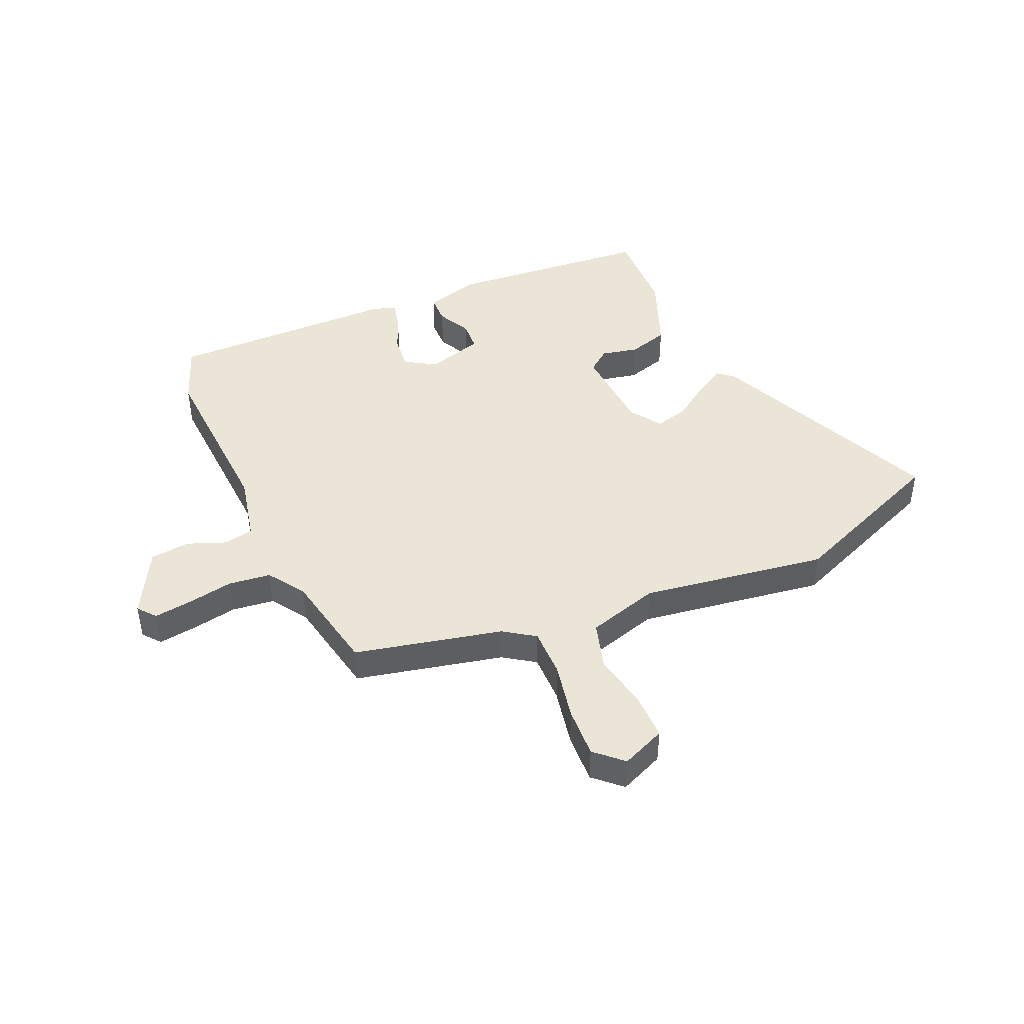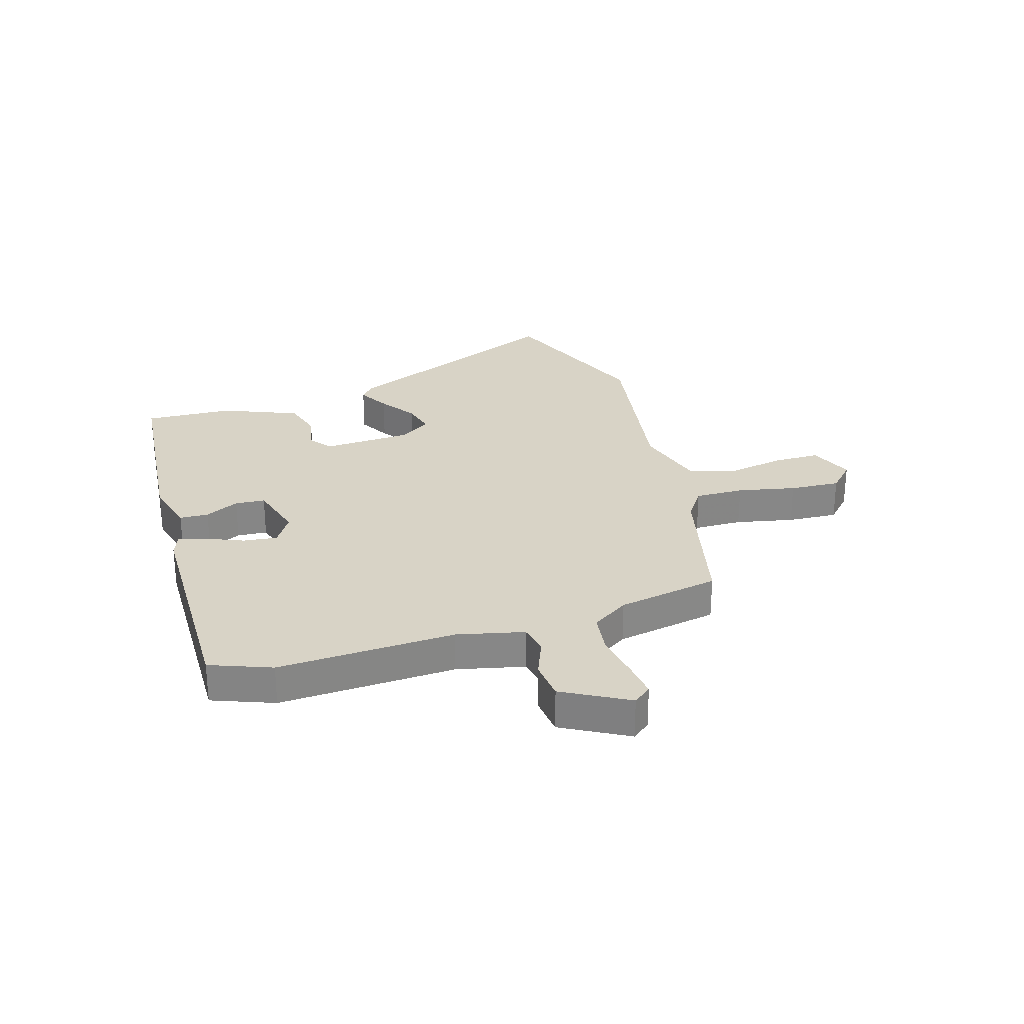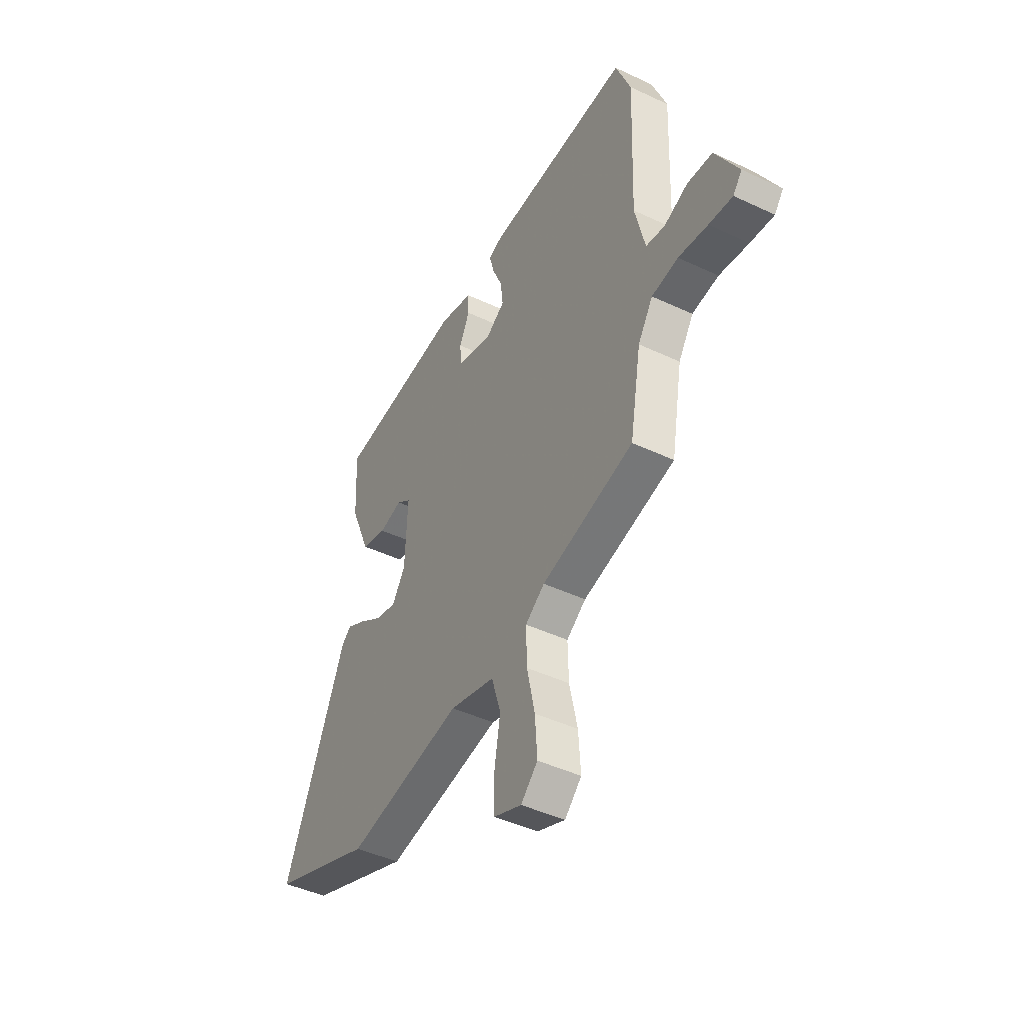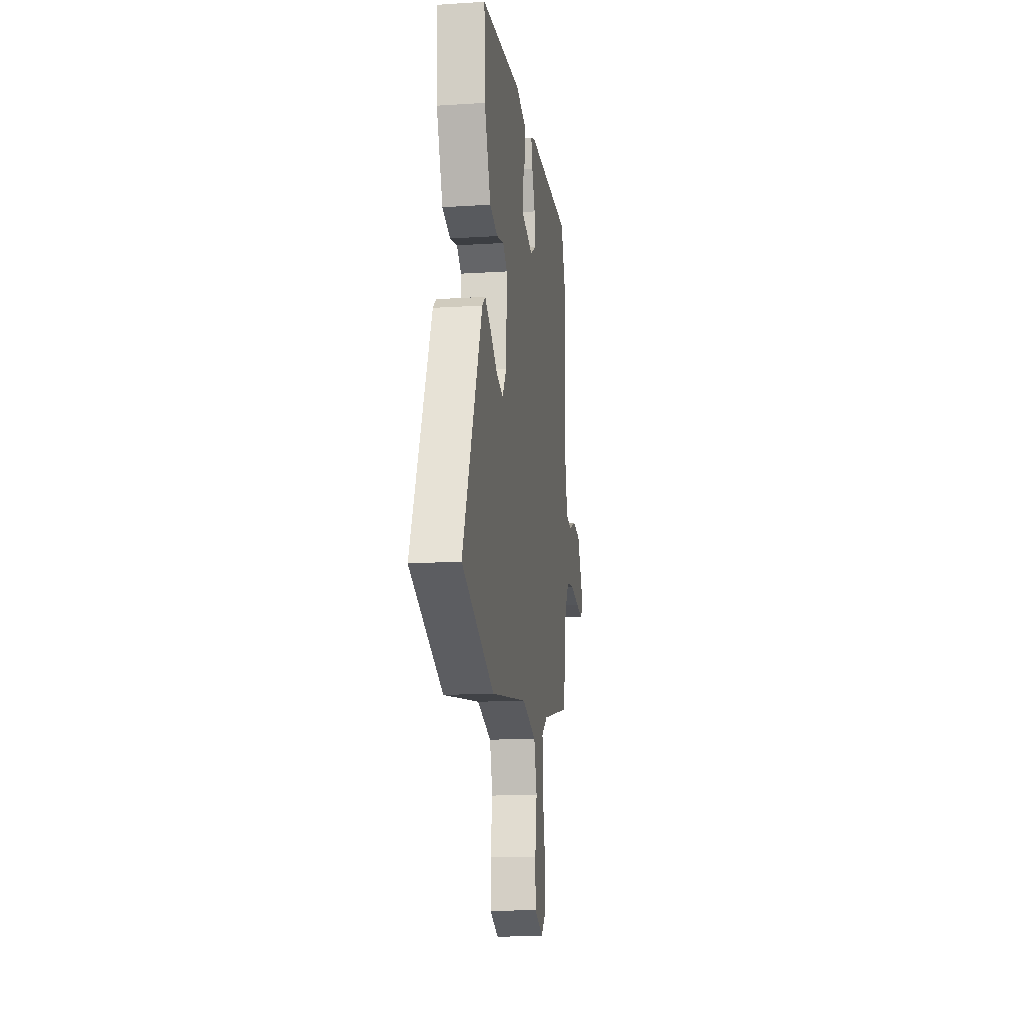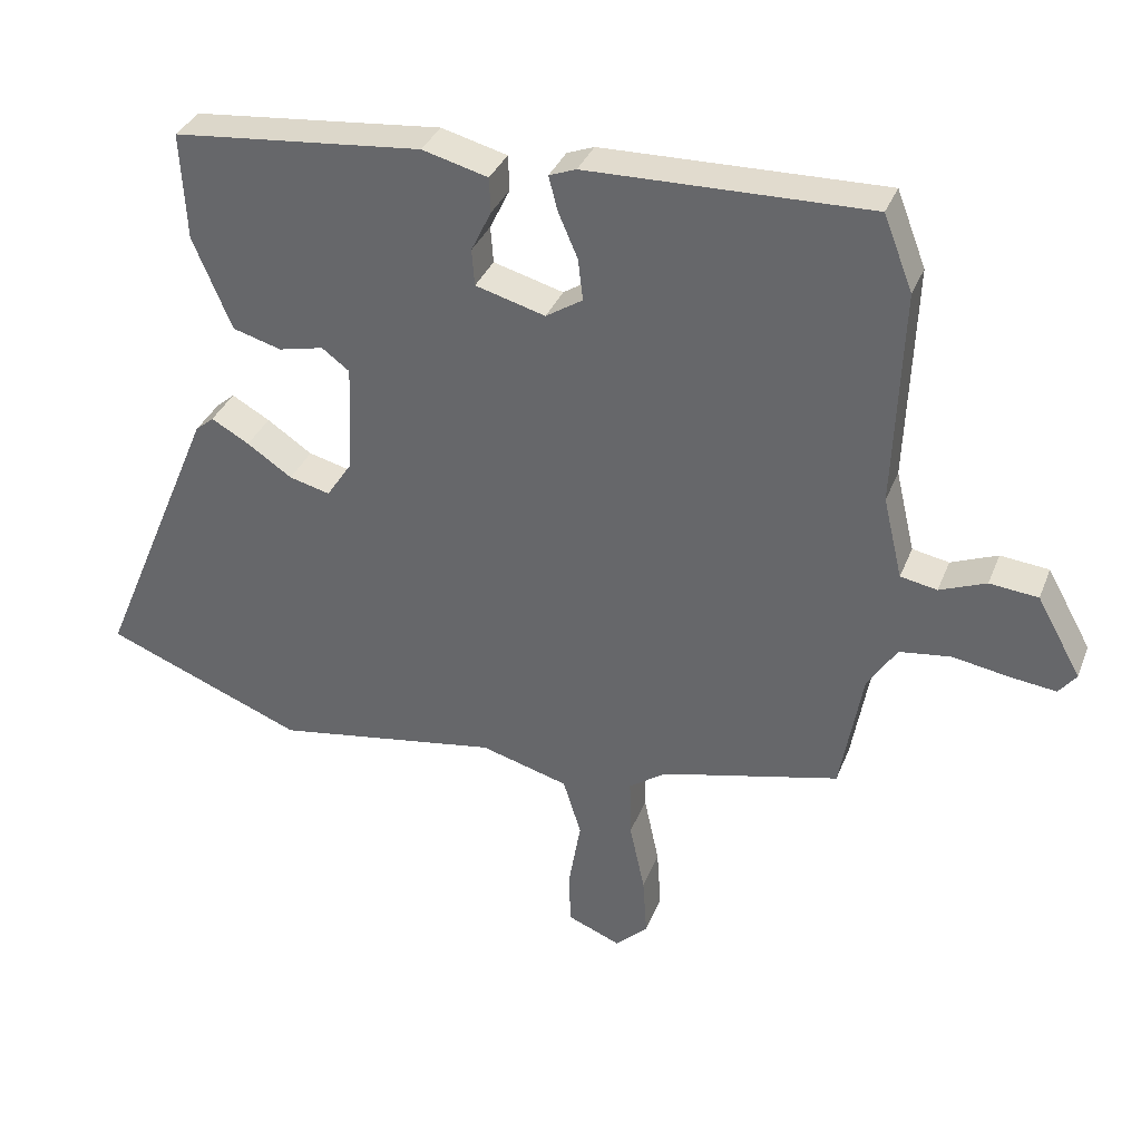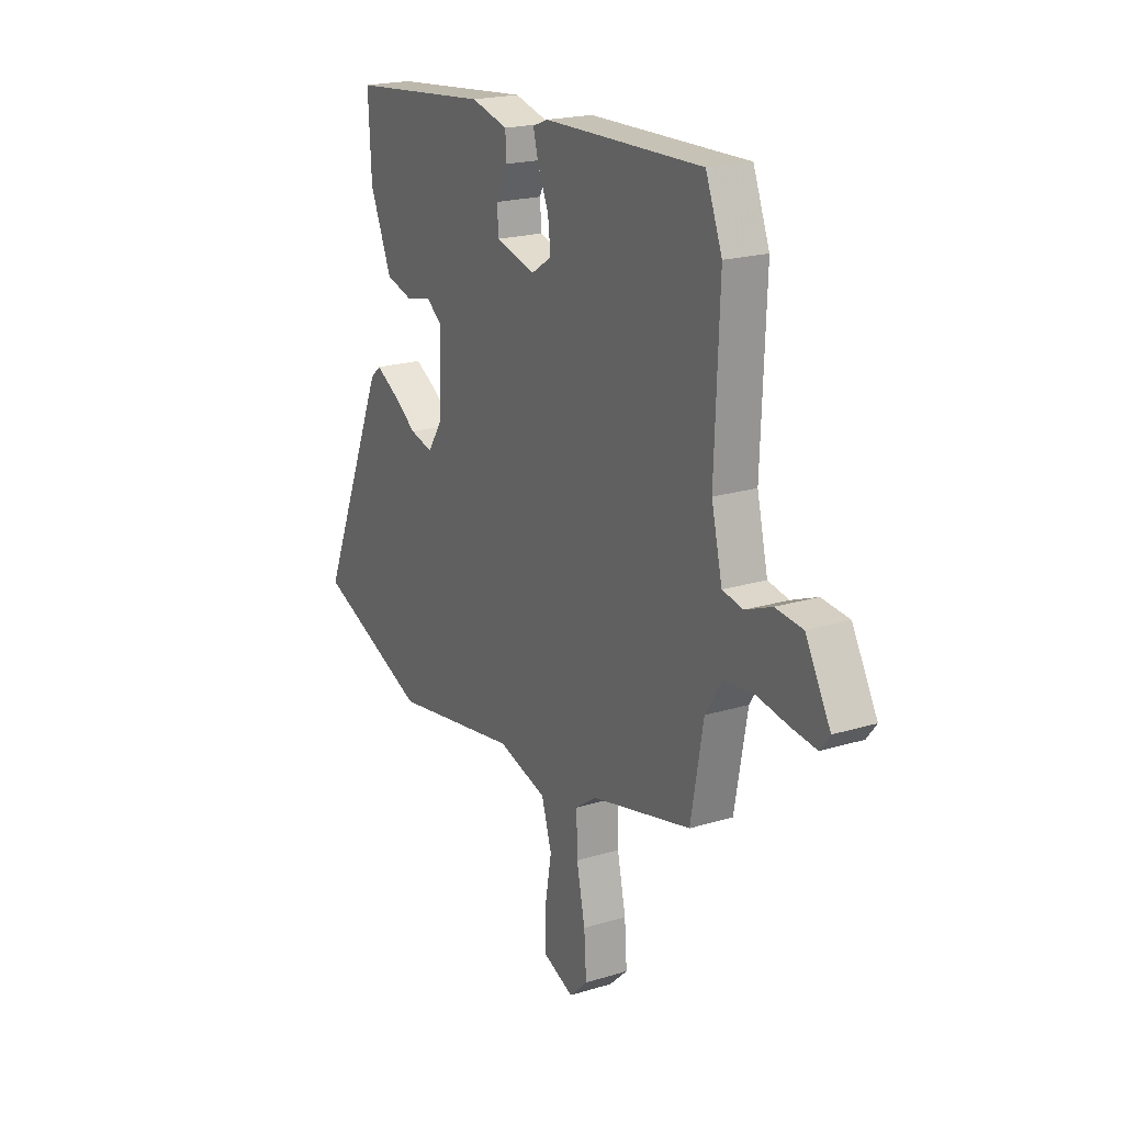
<metadata>
{"format":"obj","ext":"obj","renderer":"f3d","projection":"perspective","resolution":1024,"background":"white","views":[{"elev":44.1,"azim":155.4,"up":"+Y"},{"elev":28.0,"azim":72.7,"up":"+Y"},{"elev":-44.8,"azim":61.3,"up":"+Z"},{"elev":-15.5,"azim":-82.3,"up":"+Z"},{"elev":34.7,"azim":19.7,"up":"+Z"},{"elev":20.4,"azim":60.9,"up":"+Z"}]}
</metadata>
<code>
v 0.499 0.07 0.503
v 0.541 0.07 0.395
v 0.529 0.07 0.082
v 0.557 0.07 -0.036
v 0.61 0.07 -0.046
v 0.677 0.07 -0.019
v 0.747 0.07 -0.026
v 0.811 0.07 -0.141
v 0.786 0.07 -0.173
v 0.72 0.07 -0.165
v 0.638 0.07 -0.151
v 0.564 0.07 -0.161
v 0.522 0.07 -0.226
v 0.49 0.07 -0.406
v 0.232 0.07 -0.468
v 0.178 0.07 -0.506
v 0.18 0.07 -0.592
v 0.202 0.07 -0.694
v 0.208 0.07 -0.783
v 0.161 0.07 -0.828
v 0.083 0.07 -0.796
v 0.082 0.07 -0.714
v 0.099 0.07 -0.615
v 0.073 0.07 -0.531
v -0.054 0.07 -0.495
v -0.38 0.07 -0.548
v -0.669 0.07 -0.433
v -0.496 0.07 -0.021
v -0.469 0.07 0.002
v -0.414 0.07 -0.029
v -0.349 0.07 -0.073
v -0.29 0.07 -0.088
v -0.253 0.07 -0.032
v -0.246 0.07 0.126
v -0.286 0.07 0.156
v -0.351 0.07 0.141
v -0.422 0.07 0.161
v -0.478 0.07 0.295
v -0.486 0.07 0.451
v -0.125 0.07 0.487
v -0.03 0.07 0.462
v -0.028 0.07 0.411
v -0.057 0.07 0.351
v -0.053 0.07 0.298
v 0.048 0.07 0.27
v 0.101 0.07 0.304
v 0.094 0.07 0.364
v 0.066 0.07 0.429
v 0.053 0.07 0.479
v 0.092 0.07 0.494
v 0.499 0 0.503
v 0.541 0 0.395
v 0.529 0 0.082
v 0.557 0 -0.036
v 0.61 0 -0.046
v 0.677 0 -0.019
v 0.747 0 -0.026
v 0.811 0 -0.141
v 0.786 0 -0.173
v 0.72 0 -0.165
v 0.638 0 -0.151
v 0.564 0 -0.161
v 0.522 0 -0.226
v 0.49 0 -0.406
v 0.232 0 -0.468
v 0.178 0 -0.506
v 0.18 0 -0.592
v 0.202 0 -0.694
v 0.208 0 -0.783
v 0.161 0 -0.828
v 0.083 0 -0.796
v 0.082 0 -0.714
v 0.099 0 -0.615
v 0.073 0 -0.531
v -0.054 0 -0.495
v -0.38 0 -0.548
v -0.669 0 -0.433
v -0.496 0 -0.021
v -0.469 0 0.002
v -0.414 0 -0.029
v -0.349 0 -0.073
v -0.29 0 -0.088
v -0.253 0 -0.032
v -0.246 0 0.126
v -0.286 0 0.156
v -0.351 0 0.141
v -0.422 0 0.161
v -0.478 0 0.295
v -0.486 0 0.451
v -0.125 0 0.487
v -0.03 0 0.462
v -0.028 0 0.411
v -0.057 0 0.351
v -0.053 0 0.298
v 0.048 0 0.27
v 0.101 0 0.304
v 0.094 0 0.364
v 0.066 0 0.429
v 0.053 0 0.479
v 0.092 0 0.494
f 1 2 3
f 50 1 3
f 49 50 3
f 48 49 3
f 47 48 3
f 46 47 3 4
f 45 46 4
f 44 45 4
f 41 42 43
f 40 41 43
f 39 40 43
f 38 39 43
f 37 38 43
f 36 37 43
f 35 36 43
f 34 35 43 44
f 33 34 44 4
f 29 30 31
f 28 29 31
f 27 28 31
f 26 27 31
f 25 26 31
f 24 25 31 32
f 21 22 23
f 20 21 23
f 19 20 23
f 18 19 23
f 17 18 23
f 16 17 23 24
f 33 4 5
f 32 33 5
f 24 32 5
f 16 24 5
f 15 16 5
f 9 10 11
f 8 9 11
f 7 8 11
f 6 7 11
f 5 6 11
f 5 11 12
f 15 5 12 13
f 13 14 15
f 53 52 51
f 53 51 100
f 53 100 99
f 53 99 98
f 53 98 97
f 54 53 97 96
f 54 96 95
f 54 95 94
f 93 92 91
f 93 91 90
f 93 90 89
f 93 89 88
f 93 88 87
f 93 87 86
f 93 86 85
f 94 93 85 84
f 54 94 84 83
f 81 80 79
f 81 79 78
f 81 78 77
f 81 77 76
f 81 76 75
f 82 81 75 74
f 73 72 71
f 73 71 70
f 73 70 69
f 73 69 68
f 73 68 67
f 74 73 67 66
f 55 54 83
f 55 83 82
f 55 82 74
f 55 74 66
f 55 66 65
f 61 60 59
f 61 59 58
f 61 58 57
f 61 57 56
f 61 56 55
f 62 61 55
f 63 62 55 65
f 65 64 63
f 1 51 52 2
f 2 52 53 3
f 3 53 54 4
f 4 54 55 5
f 5 55 56 6
f 6 56 57 7
f 7 57 58 8
f 8 58 59 9
f 9 59 60 10
f 10 60 61 11
f 11 61 62 12
f 12 62 63 13
f 13 63 64 14
f 14 64 65 15
f 15 65 66 16
f 16 66 67 17
f 17 67 68 18
f 18 68 69 19
f 19 69 70 20
f 20 70 71 21
f 21 71 72 22
f 22 72 73 23
f 23 73 74 24
f 24 74 75 25
f 25 75 76 26
f 26 76 77 27
f 27 77 78 28
f 28 78 79 29
f 29 79 80 30
f 30 80 81 31
f 31 81 82 32
f 32 82 83 33
f 33 83 84 34
f 34 84 85 35
f 35 85 86 36
f 36 86 87 37
f 37 87 88 38
f 38 88 89 39
f 39 89 90 40
f 40 90 91 41
f 41 91 92 42
f 42 92 93 43
f 43 93 94 44
f 44 94 95 45
f 45 95 96 46
f 46 96 97 47
f 47 97 98 48
f 48 98 99 49
f 49 99 100 50
f 50 100 51 1

</code>
